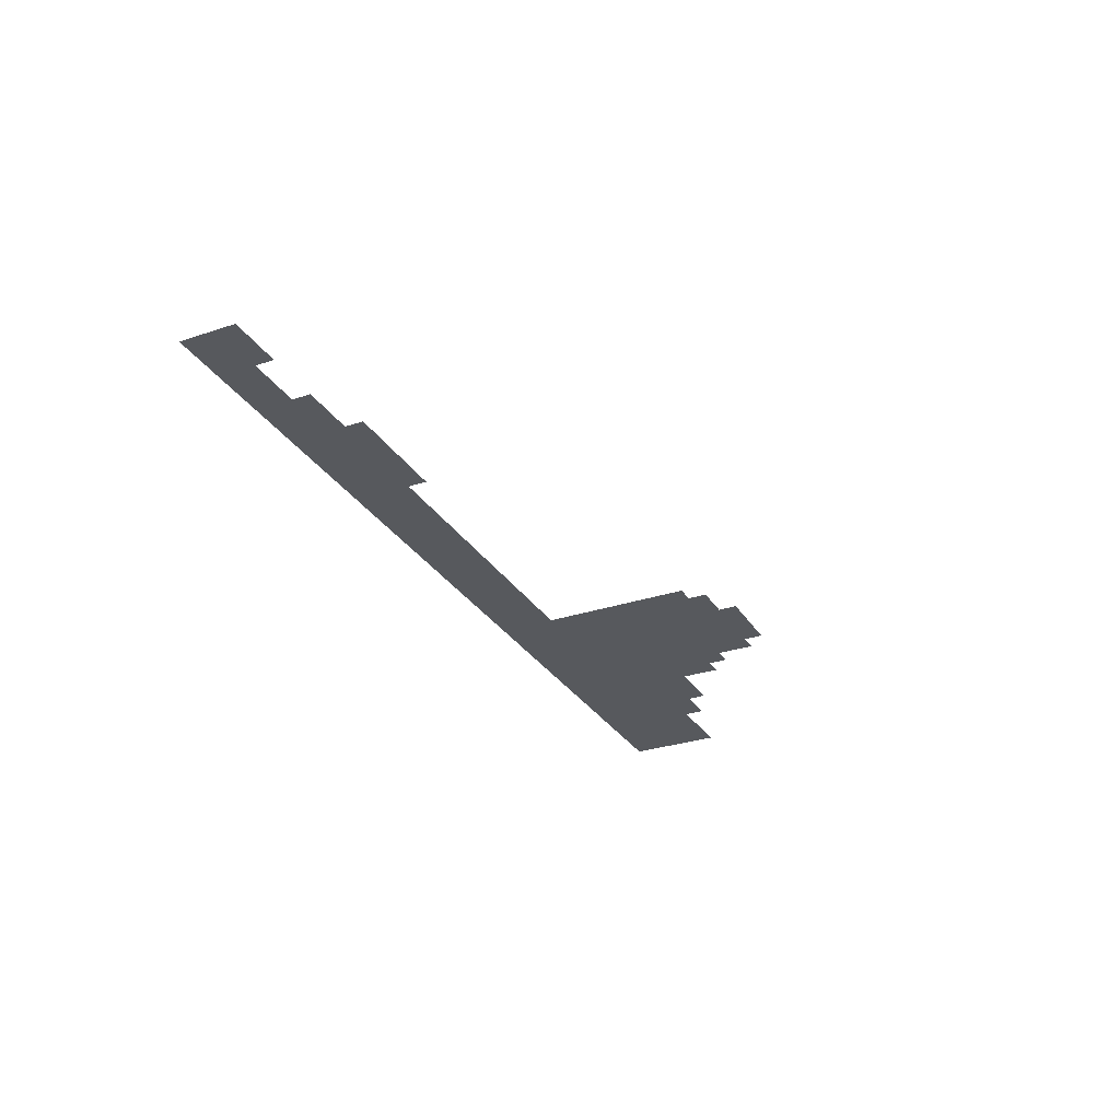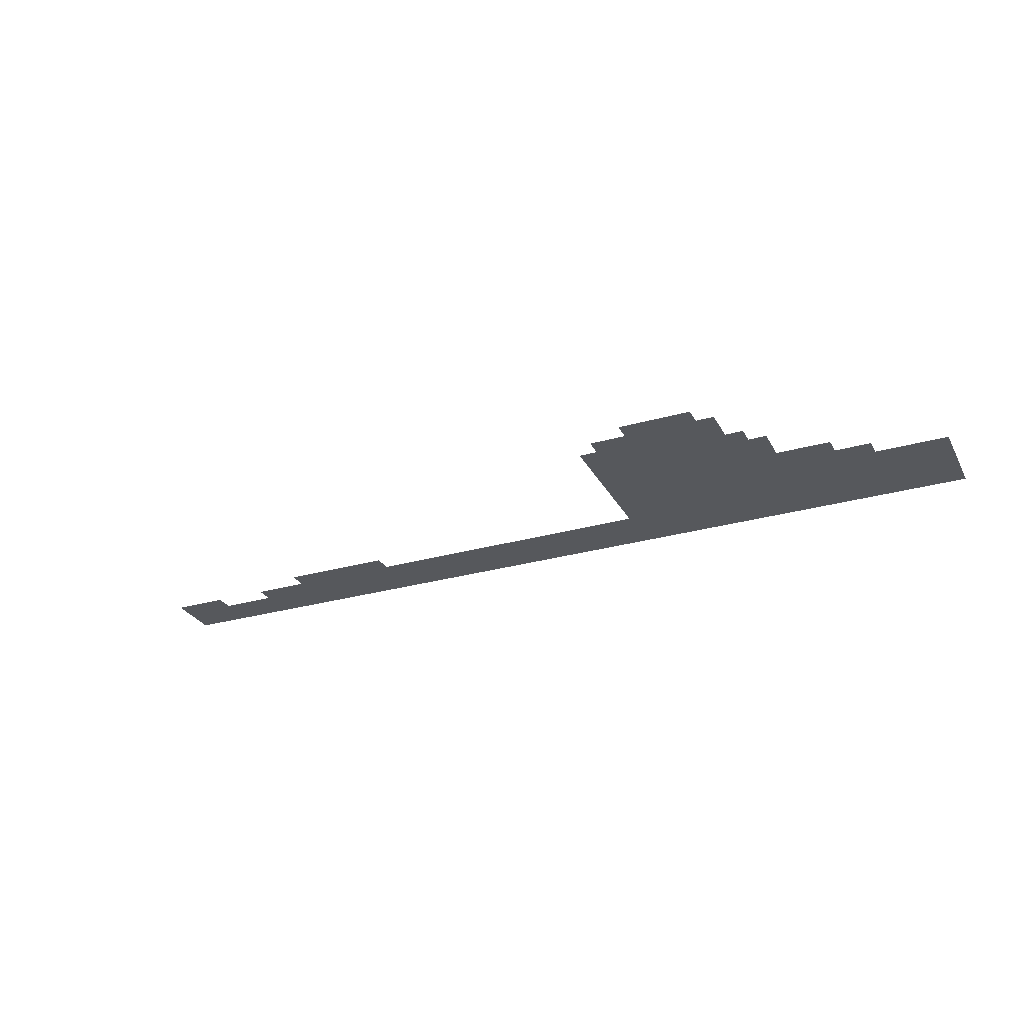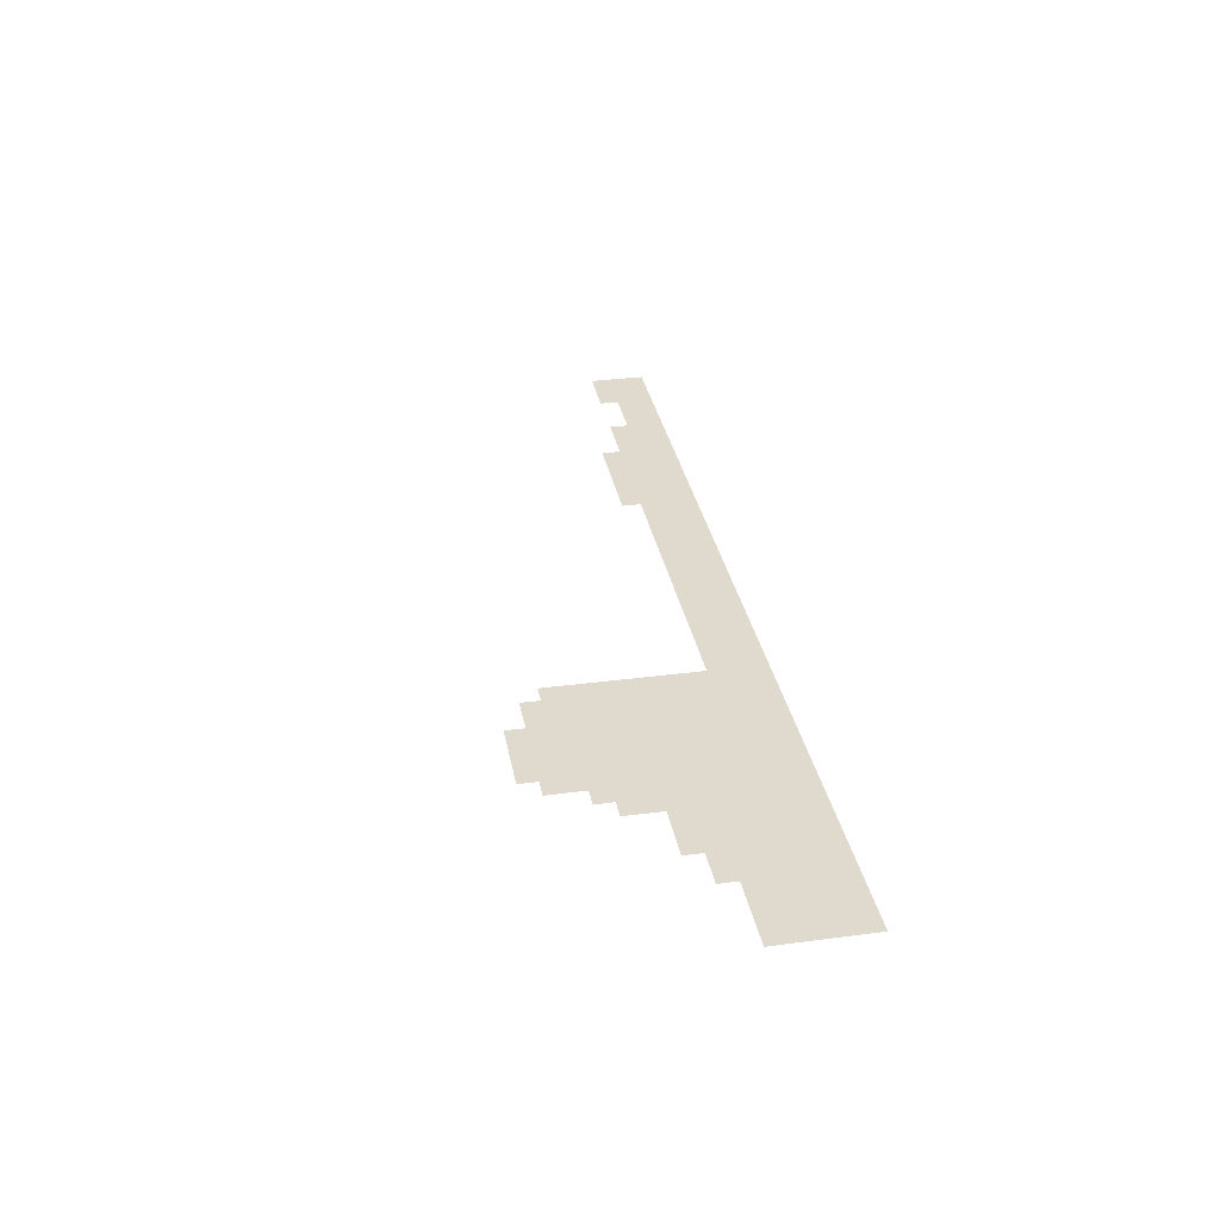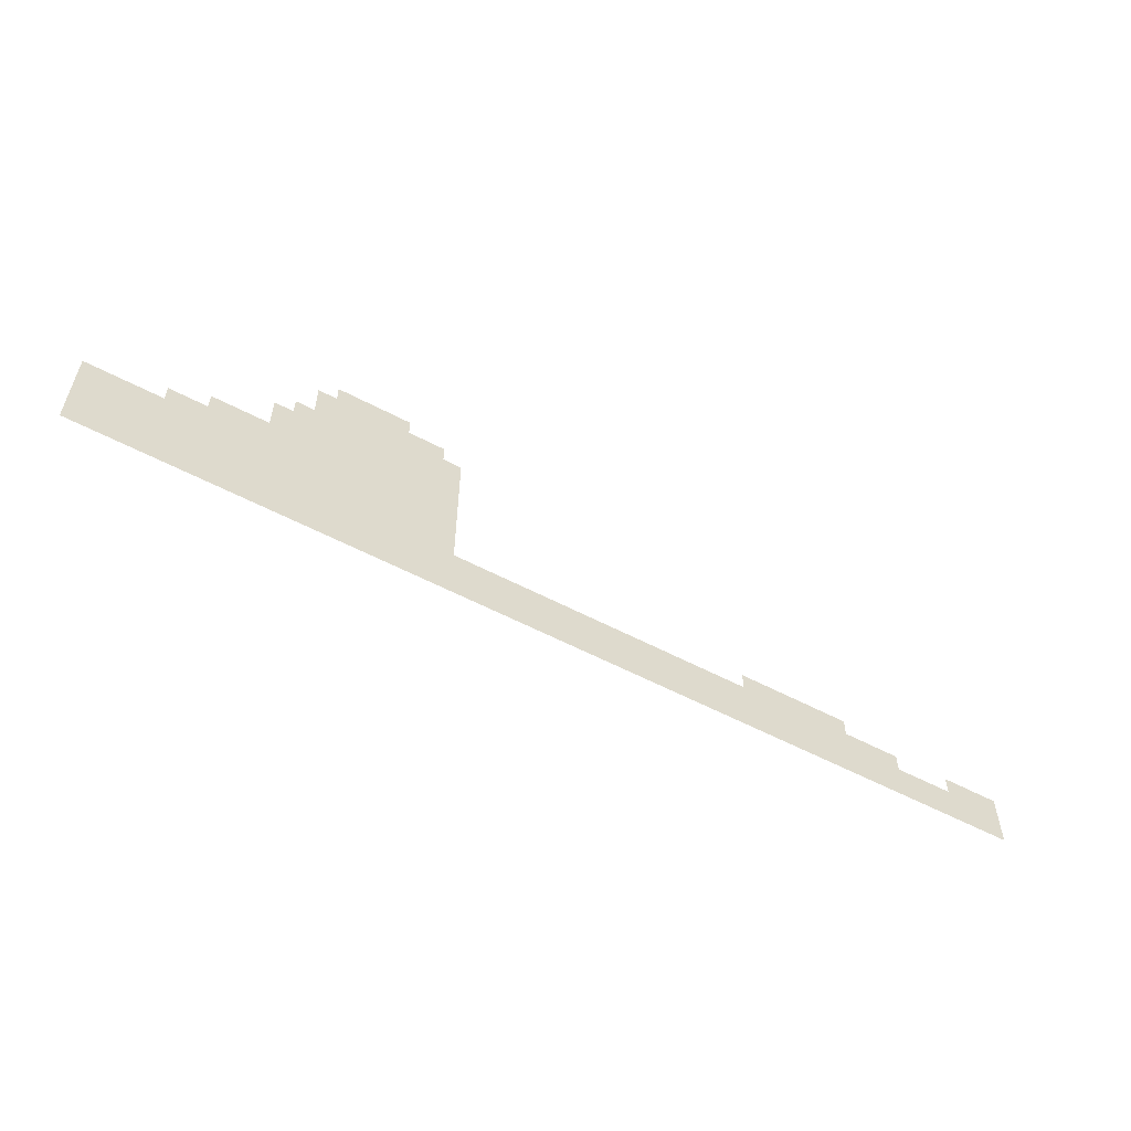
<metadata>
{"format":"obj","ext":"obj","renderer":"f3d","projection":"perspective","resolution":1024,"background":"white","views":[{"elev":-29.5,"azim":116.1,"up":"+Z"},{"elev":-28.3,"azim":-156.6,"up":"+Z"},{"elev":32.6,"azim":-100.4,"up":"+Z"},{"elev":-56.4,"azim":-29.0,"up":"+Y"}]}
</metadata>
<code>
v -10.88 -2.56 0
v -11.2 -2.56 0
v -11.2 -2.24 0
v -10.88 -2.24 0
v -11.52 -2.56 0
v -11.52 -2.24 0
v -11.84 -2.56 0
v -11.84 -2.24 0
v -12.16 -2.56 0
v -12.16 -2.24 0
v -10.24 -2.88 0
v -10.56 -2.88 0
v -10.56 -2.56 0
v -10.24 -2.56 0
v -10.88 -2.88 0
v -11.2 -2.88 0
v -11.52 -2.88 0
v -11.84 -2.88 0
v -12.16 -2.88 0
v -12.48 -2.88 0
v -12.48 -2.56 0
v -9.92 -3.2 0
v -10.24 -3.2 0
v -9.92 -2.88 0
v -10.56 -3.2 0
v -10.88 -3.2 0
v -11.2 -3.2 0
v -11.52 -3.2 0
v -11.84 -3.2 0
v -12.16 -3.2 0
v -12.48 -3.2 0
v -9.92 -3.52 0
v -10.24 -3.52 0
v -10.56 -3.52 0
v -10.88 -3.52 0
v -11.2 -3.52 0
v -11.52 -3.52 0
v -11.84 -3.52 0
v -12.16 -3.52 0
v -12.48 -3.52 0
v -12.8 -3.52 0
v -12.8 -3.2 0
v -9.92 -3.84 0
v -10.24 -3.84 0
v -10.56 -3.84 0
v -10.88 -3.84 0
v -11.2 -3.84 0
v -11.52 -3.84 0
v -11.84 -3.84 0
v -12.16 -3.84 0
v -12.48 -3.84 0
v -12.8 -3.84 0
v -13.12 -3.84 0
v -13.12 -3.52 0
v -9.92 -4.16 0
v -10.24 -4.16 0
v -10.56 -4.16 0
v -10.88 -4.16 0
v -11.2 -4.16 0
v -11.52 -4.16 0
v -11.84 -4.16 0
v -12.16 -4.16 0
v -12.48 -4.16 0
v -12.8 -4.16 0
v -13.12 -4.16 0
v -9.92 -4.48 0
v -10.24 -4.48 0
v -10.56 -4.48 0
v -10.88 -4.48 0
v -11.2 -4.48 0
v -11.52 -4.48 0
v -11.84 -4.48 0
v -12.16 -4.48 0
v -12.48 -4.48 0
v -12.8 -4.48 0
v -13.12 -4.48 0
v -13.44 -4.48 0
v -13.44 -4.16 0
v -13.76 -4.48 0
v -13.76 -4.16 0
v -14.08 -4.48 0
v -14.08 -4.16 0
v -9.92 -4.8 0
v -10.24 -4.8 0
v -10.56 -4.8 0
v -10.88 -4.8 0
v -11.2 -4.8 0
v -11.52 -4.8 0
v -11.84 -4.8 0
v -12.16 -4.8 0
v -12.48 -4.8 0
v -12.8 -4.8 0
v -13.12 -4.8 0
v -13.44 -4.8 0
v -13.76 -4.8 0
v -14.08 -4.8 0
v -14.4 -4.8 0
v -14.4 -4.48 0
v -14.72 -4.8 0
v -14.72 -4.48 0
v -9.92 -5.12 0
v -10.24 -5.12 0
v -10.56 -5.12 0
v -10.88 -5.12 0
v -11.2 -5.12 0
v -11.52 -5.12 0
v -11.84 -5.12 0
v -12.16 -5.12 0
v -12.48 -5.12 0
v -12.8 -5.12 0
v -13.12 -5.12 0
v -13.44 -5.12 0
v -13.76 -5.12 0
v -14.08 -5.12 0
v -14.4 -5.12 0
v -14.72 -5.12 0
v -15.04 -5.12 0
v -15.04 -4.8 0
v -15.36 -5.12 0
v -15.36 -4.8 0
v -15.68 -5.12 0
v -15.68 -4.8 0
v -16 -5.12 0
v -16 -4.8 0
v -2.88 -5.44 0
v -3.2 -5.44 0
v -3.2 -5.12 0
v -2.88 -5.12 0
v -3.52 -5.44 0
v -3.52 -5.12 0
v -3.84 -5.44 0
v -3.84 -5.12 0
v -4.16 -5.44 0
v -4.16 -5.12 0
v -4.48 -5.44 0
v -4.48 -5.12 0
v -4.8 -5.44 0
v -4.8 -5.12 0
v -9.92 -5.44 0
v -10.24 -5.44 0
v -10.56 -5.44 0
v -10.88 -5.44 0
v -11.2 -5.44 0
v -11.52 -5.44 0
v -11.84 -5.44 0
v -12.16 -5.44 0
v -12.48 -5.44 0
v -12.8 -5.44 0
v -13.12 -5.44 0
v -13.44 -5.44 0
v -13.76 -5.44 0
v -14.08 -5.44 0
v -14.4 -5.44 0
v -14.72 -5.44 0
v -15.04 -5.44 0
v -15.36 -5.44 0
v -15.68 -5.44 0
v -16 -5.44 0
v 0 -5.76 0
v -0.32 -5.76 0
v -0.32 -5.44 0
v 0 -5.44 0
v -0.64 -5.76 0
v -0.64 -5.44 0
v -0.96 -5.76 0
v -0.96 -5.44 0
v -1.92 -5.76 0
v -2.24 -5.76 0
v -2.24 -5.44 0
v -1.92 -5.44 0
v -2.56 -5.76 0
v -2.56 -5.44 0
v -2.88 -5.76 0
v -3.2 -5.76 0
v -3.52 -5.76 0
v -3.84 -5.76 0
v -4.16 -5.76 0
v -4.48 -5.76 0
v -4.8 -5.76 0
v -5.12 -5.76 0
v -5.12 -5.44 0
v -5.44 -5.76 0
v -5.44 -5.44 0
v -5.76 -5.76 0
v -5.76 -5.44 0
v -6.08 -5.76 0
v -6.08 -5.44 0
v -6.4 -5.76 0
v -6.4 -5.44 0
v -6.72 -5.76 0
v -6.72 -5.44 0
v -7.04 -5.76 0
v -7.04 -5.44 0
v -7.36 -5.76 0
v -7.36 -5.44 0
v -7.68 -5.76 0
v -7.68 -5.44 0
v -8 -5.76 0
v -8 -5.44 0
v -8.32 -5.76 0
v -8.32 -5.44 0
v -8.64 -5.76 0
v -8.64 -5.44 0
v -8.96 -5.76 0
v -8.96 -5.44 0
v -9.28 -5.76 0
v -9.28 -5.44 0
v -9.6 -5.76 0
v -9.6 -5.44 0
v -9.92 -5.76 0
v -10.24 -5.76 0
v -10.56 -5.76 0
v -10.88 -5.76 0
v -11.2 -5.76 0
v -11.52 -5.76 0
v -11.84 -5.76 0
v -12.16 -5.76 0
v -12.48 -5.76 0
v -12.8 -5.76 0
v -13.12 -5.76 0
v -13.44 -5.76 0
v -13.76 -5.76 0
v -14.08 -5.76 0
v -14.4 -5.76 0
v -14.72 -5.76 0
v -15.04 -5.76 0
v -15.36 -5.76 0
v -15.68 -5.76 0
v -16 -5.76 0
v 0 -6.08 0
v -0.32 -6.08 0
v -0.64 -6.08 0
v -0.96 -6.08 0
v -1.28 -6.08 0
v -1.28 -5.76 0
v -1.6 -6.08 0
v -1.6 -5.76 0
v -1.92 -6.08 0
v -2.24 -6.08 0
v -2.56 -6.08 0
v -2.88 -6.08 0
v -3.2 -6.08 0
v -3.52 -6.08 0
v -3.84 -6.08 0
v -4.16 -6.08 0
v -4.48 -6.08 0
v -4.8 -6.08 0
v -5.12 -6.08 0
v -5.44 -6.08 0
v -5.76 -6.08 0
v -6.08 -6.08 0
v -6.4 -6.08 0
v -6.72 -6.08 0
v -7.04 -6.08 0
v -7.36 -6.08 0
v -7.68 -6.08 0
v -8 -6.08 0
v -8.32 -6.08 0
v -8.64 -6.08 0
v -8.96 -6.08 0
v -9.28 -6.08 0
v -9.6 -6.08 0
v -9.92 -6.08 0
v -10.24 -6.08 0
v -10.56 -6.08 0
v -10.88 -6.08 0
v -11.2 -6.08 0
v -11.52 -6.08 0
v -11.84 -6.08 0
v -12.16 -6.08 0
v -12.48 -6.08 0
v -12.8 -6.08 0
v -13.12 -6.08 0
v -13.44 -6.08 0
v -13.76 -6.08 0
v -14.08 -6.08 0
v -14.4 -6.08 0
v -14.72 -6.08 0
v -15.04 -6.08 0
v -15.36 -6.08 0
v -15.68 -6.08 0
v -16 -6.08 0
v 0 -6.4 0
v -0.32 -6.4 0
v -0.64 -6.4 0
v -0.96 -6.4 0
v -1.28 -6.4 0
v -1.6 -6.4 0
v -1.92 -6.4 0
v -2.24 -6.4 0
v -2.56 -6.4 0
v -2.88 -6.4 0
v -3.2 -6.4 0
v -3.52 -6.4 0
v -3.84 -6.4 0
v -4.16 -6.4 0
v -4.48 -6.4 0
v -4.8 -6.4 0
v -5.12 -6.4 0
v -5.44 -6.4 0
v -5.76 -6.4 0
v -6.08 -6.4 0
v -6.4 -6.4 0
v -6.72 -6.4 0
v -7.04 -6.4 0
v -7.36 -6.4 0
v -7.68 -6.4 0
v -8 -6.4 0
v -8.32 -6.4 0
v -8.64 -6.4 0
v -8.96 -6.4 0
v -9.28 -6.4 0
v -9.6 -6.4 0
v -9.92 -6.4 0
v -10.24 -6.4 0
v -10.56 -6.4 0
v -10.88 -6.4 0
v -11.2 -6.4 0
v -11.52 -6.4 0
v -11.84 -6.4 0
v -12.16 -6.4 0
v -12.48 -6.4 0
v -12.8 -6.4 0
v -13.12 -6.4 0
v -13.44 -6.4 0
v -13.76 -6.4 0
v -14.08 -6.4 0
v -14.4 -6.4 0
v -14.72 -6.4 0
v -15.04 -6.4 0
v -15.36 -6.4 0
v -15.68 -6.4 0
v -16 -6.4 0
g mesh_0001
f 1 2 3 4
f 2 5 6 3
f 5 7 8 6
f 7 9 10 8
f 11 12 13 14
f 12 15 1 13
f 15 16 2 1
f 16 17 5 2
f 17 18 7 5
f 18 19 9 7
f 19 20 21 9
f 22 23 11 24
f 23 25 12 11
f 25 26 15 12
f 26 27 16 15
f 27 28 17 16
f 28 29 18 17
f 29 30 19 18
f 30 31 20 19
f 32 33 23 22
f 33 34 25 23
f 34 35 26 25
f 35 36 27 26
f 36 37 28 27
f 37 38 29 28
f 38 39 30 29
f 39 40 31 30
f 40 41 42 31
f 43 44 33 32
f 44 45 34 33
f 45 46 35 34
f 46 47 36 35
f 47 48 37 36
f 48 49 38 37
f 49 50 39 38
f 50 51 40 39
f 51 52 41 40
f 52 53 54 41
f 55 56 44 43
f 56 57 45 44
f 57 58 46 45
f 58 59 47 46
f 59 60 48 47
f 60 61 49 48
f 61 62 50 49
f 62 63 51 50
f 63 64 52 51
f 64 65 53 52
f 66 67 56 55
f 67 68 57 56
f 68 69 58 57
f 69 70 59 58
f 70 71 60 59
f 71 72 61 60
f 72 73 62 61
f 73 74 63 62
f 74 75 64 63
f 75 76 65 64
f 76 77 78 65
f 77 79 80 78
f 79 81 82 80
f 83 84 67 66
f 84 85 68 67
f 85 86 69 68
f 86 87 70 69
f 87 88 71 70
f 88 89 72 71
f 89 90 73 72
f 90 91 74 73
f 91 92 75 74
f 92 93 76 75
f 93 94 77 76
f 94 95 79 77
f 95 96 81 79
f 96 97 98 81
f 97 99 100 98
f 101 102 84 83
f 102 103 85 84
f 103 104 86 85
f 104 105 87 86
f 105 106 88 87
f 106 107 89 88
f 107 108 90 89
f 108 109 91 90
f 109 110 92 91
f 110 111 93 92
f 111 112 94 93
f 112 113 95 94
f 113 114 96 95
f 114 115 97 96
f 115 116 99 97
f 116 117 118 99
f 117 119 120 118
f 119 121 122 120
f 121 123 124 122
f 125 126 127 128
f 126 129 130 127
f 129 131 132 130
f 131 133 134 132
f 133 135 136 134
f 135 137 138 136
f 139 140 102 101
f 140 141 103 102
f 141 142 104 103
f 142 143 105 104
f 143 144 106 105
f 144 145 107 106
f 145 146 108 107
f 146 147 109 108
f 147 148 110 109
f 148 149 111 110
f 149 150 112 111
f 150 151 113 112
f 151 152 114 113
f 152 153 115 114
f 153 154 116 115
f 154 155 117 116
f 155 156 119 117
f 156 157 121 119
f 157 158 123 121
f 159 160 161 162
f 160 163 164 161
f 163 165 166 164
f 167 168 169 170
f 168 171 172 169
f 171 173 125 172
f 173 174 126 125
f 174 175 129 126
f 175 176 131 129
f 176 177 133 131
f 177 178 135 133
f 178 179 137 135
f 179 180 181 137
f 180 182 183 181
f 182 184 185 183
f 184 186 187 185
f 186 188 189 187
f 188 190 191 189
f 190 192 193 191
f 192 194 195 193
f 194 196 197 195
f 196 198 199 197
f 198 200 201 199
f 200 202 203 201
f 202 204 205 203
f 204 206 207 205
f 206 208 209 207
f 208 210 139 209
f 210 211 140 139
f 211 212 141 140
f 212 213 142 141
f 213 214 143 142
f 214 215 144 143
f 215 216 145 144
f 216 217 146 145
f 217 218 147 146
f 218 219 148 147
f 219 220 149 148
f 220 221 150 149
f 221 222 151 150
f 222 223 152 151
f 223 224 153 152
f 224 225 154 153
f 225 226 155 154
f 226 227 156 155
f 227 228 157 156
f 228 229 158 157
f 230 231 160 159
f 231 232 163 160
f 232 233 165 163
f 233 234 235 165
f 234 236 237 235
f 236 238 167 237
f 238 239 168 167
f 239 240 171 168
f 240 241 173 171
f 241 242 174 173
f 242 243 175 174
f 243 244 176 175
f 244 245 177 176
f 245 246 178 177
f 246 247 179 178
f 247 248 180 179
f 248 249 182 180
f 249 250 184 182
f 250 251 186 184
f 251 252 188 186
f 252 253 190 188
f 253 254 192 190
f 254 255 194 192
f 255 256 196 194
f 256 257 198 196
f 257 258 200 198
f 258 259 202 200
f 259 260 204 202
f 260 261 206 204
f 261 262 208 206
f 262 263 210 208
f 263 264 211 210
f 264 265 212 211
f 265 266 213 212
f 266 267 214 213
f 267 268 215 214
f 268 269 216 215
f 269 270 217 216
f 270 271 218 217
f 271 272 219 218
f 272 273 220 219
f 273 274 221 220
f 274 275 222 221
f 275 276 223 222
f 276 277 224 223
f 277 278 225 224
f 278 279 226 225
f 279 280 227 226
f 280 281 228 227
f 281 282 229 228
f 283 284 231 230
f 284 285 232 231
f 285 286 233 232
f 286 287 234 233
f 287 288 236 234
f 288 289 238 236
f 289 290 239 238
f 290 291 240 239
f 291 292 241 240
f 292 293 242 241
f 293 294 243 242
f 294 295 244 243
f 295 296 245 244
f 296 297 246 245
f 297 298 247 246
f 298 299 248 247
f 299 300 249 248
f 300 301 250 249
f 301 302 251 250
f 302 303 252 251
f 303 304 253 252
f 304 305 254 253
f 305 306 255 254
f 306 307 256 255
f 307 308 257 256
f 308 309 258 257
f 309 310 259 258
f 310 311 260 259
f 311 312 261 260
f 312 313 262 261
f 313 314 263 262
f 314 315 264 263
f 315 316 265 264
f 316 317 266 265
f 317 318 267 266
f 318 319 268 267
f 319 320 269 268
f 320 321 270 269
f 321 322 271 270
f 322 323 272 271
f 323 324 273 272
f 324 325 274 273
f 325 326 275 274
f 326 327 276 275
f 327 328 277 276
f 328 329 278 277
f 329 330 279 278
f 330 331 280 279
f 331 332 281 280
f 332 333 282 281

</code>
